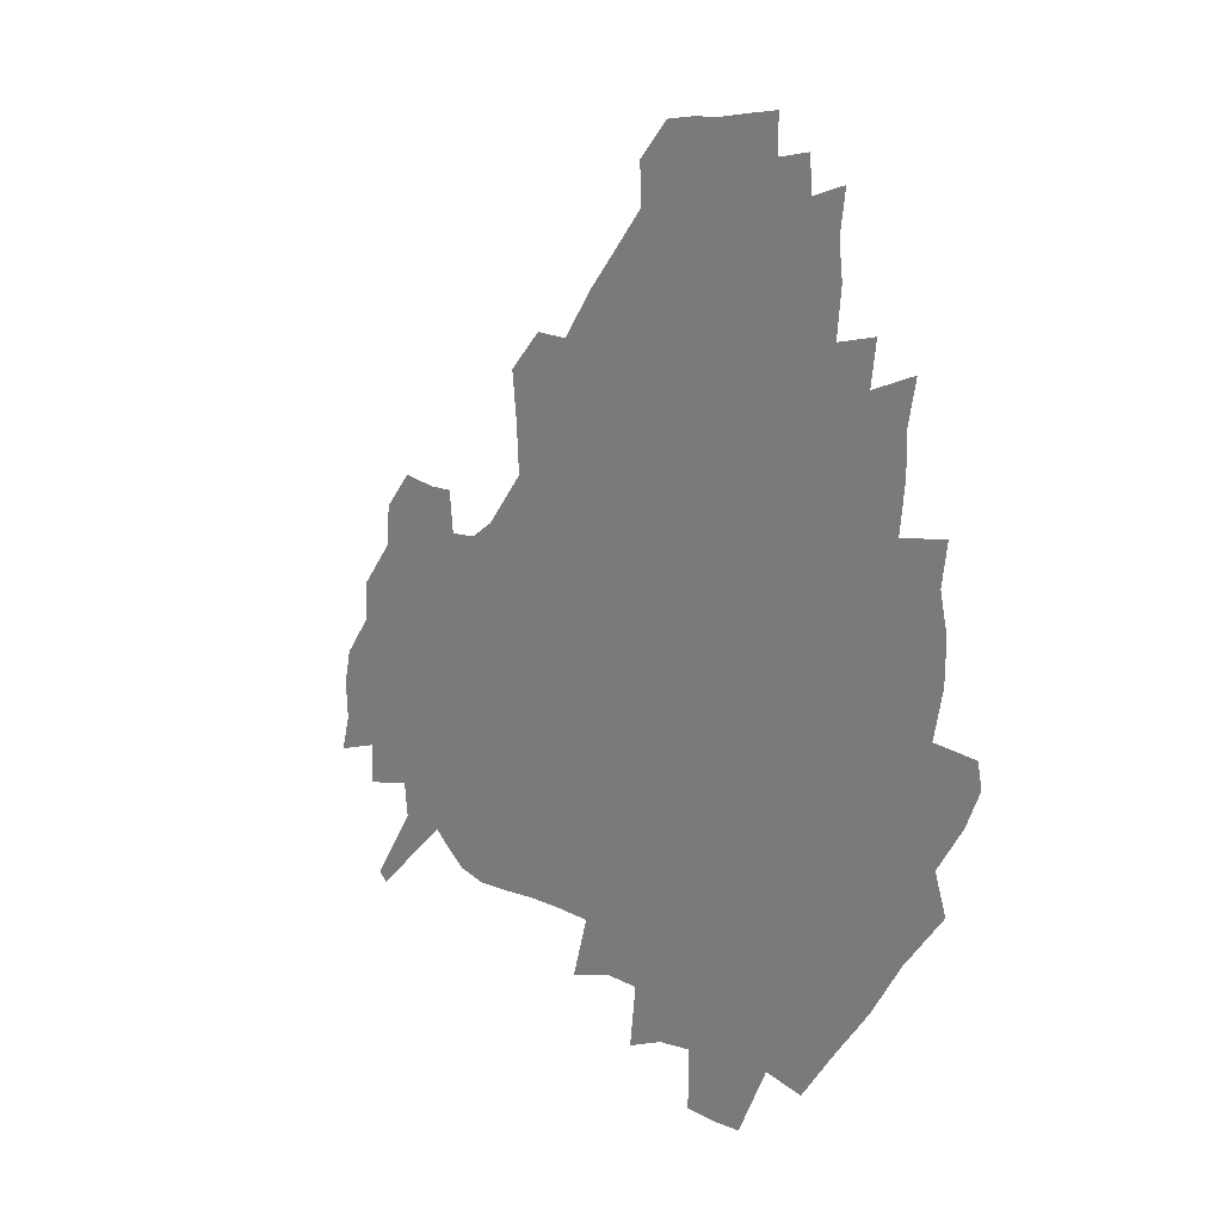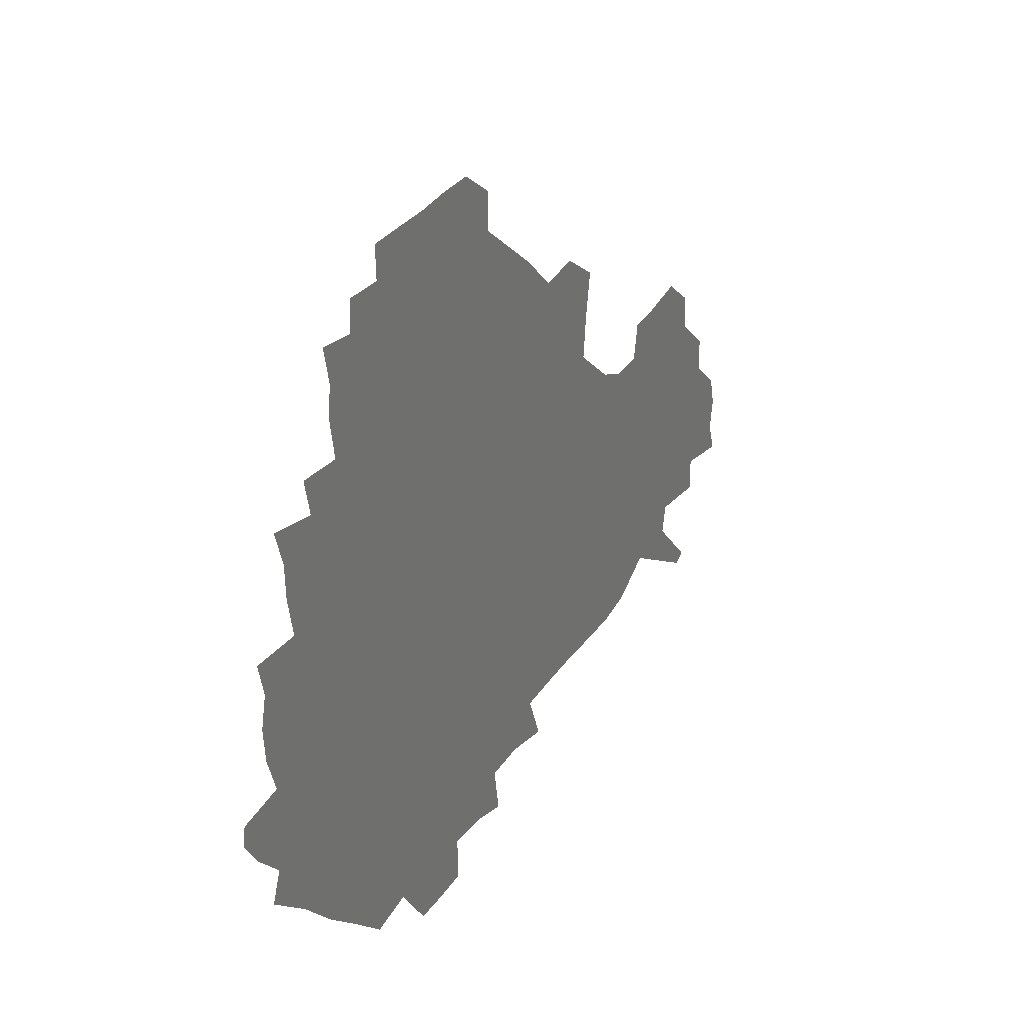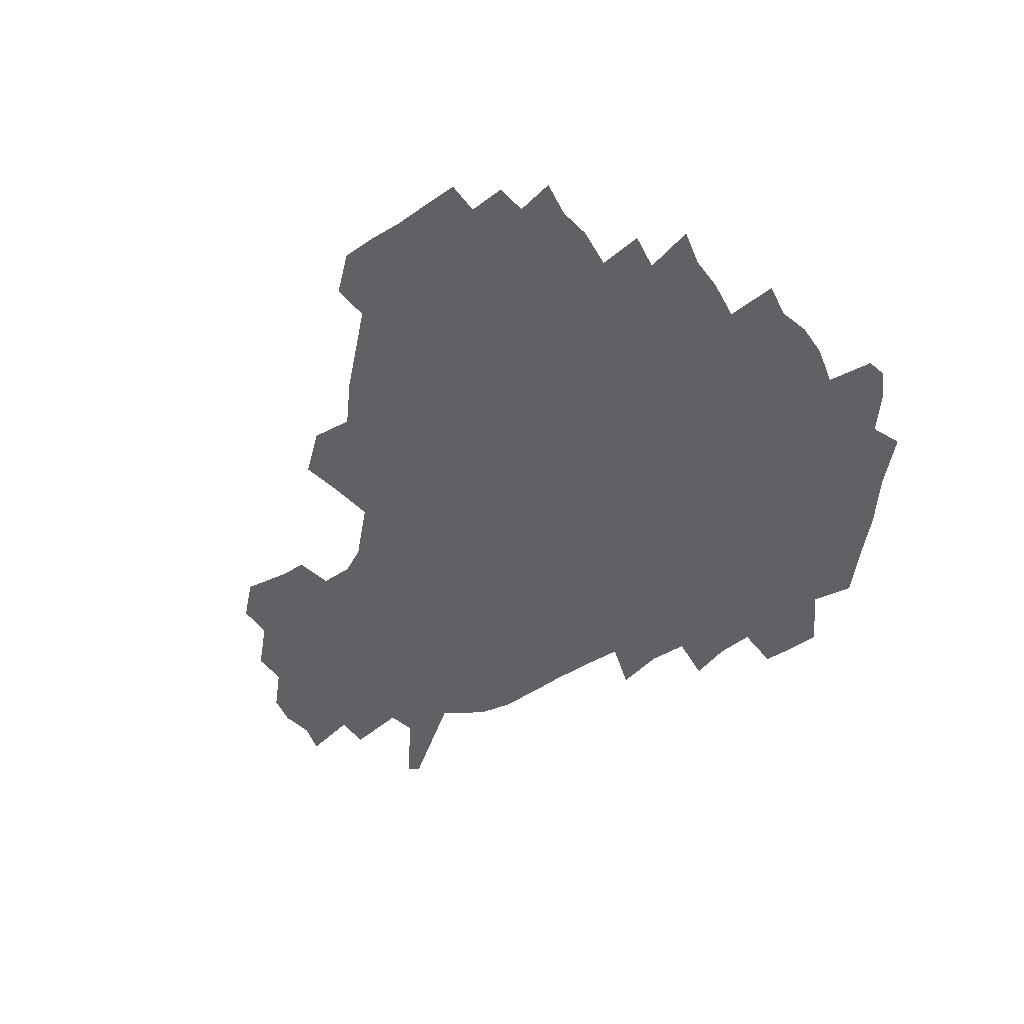
<metadata>
{"format":"obj","ext":"obj","renderer":"f3d","projection":"perspective","resolution":1024,"background":"white","views":[{"elev":6.0,"azim":-124.4,"up":"+Y"},{"elev":34.0,"azim":-59.3,"up":"+Y"},{"elev":-49.0,"azim":-142.9,"up":"+Z"}]}
</metadata>
<code>
v 236.9 187.8 0
v 229.6 200.3 0
v 231.2 209.1 0
v 244.9 159.3 0
v 249.8 172.9 0
v 251.4 185.7 0
v 253.2 198.6 0
v 251.9 212.1 0
v 246.8 229.2 0
v 245.9 244.6 0
v 248.9 258.7 0
v 245.6 274 0
v 264.4 140.9 0
v 270.6 155.8 0
v 272.8 169.8 0
v 274.2 183.6 0
v 270.7 198 0
v 270.9 211.8 0
v 271.1 226.4 0
v 272.7 241.2 0
v 270.8 256.7 0
v 268.5 272.7 0
v 265.4 291.1 0
v 265.1 306.3 0
v 260.6 322.4 0
v 280.4 122.3 0
v 286.1 139.3 0
v 291.3 154.9 0
v 292.5 168.8 0
v 290.3 182.8 0
v 289.2 197 0
v 289.3 211 0
v 287.5 225.7 0
v 289.1 239.9 0
v 289.4 254.4 0
v 287.7 269.8 0
v 285.2 286.5 0
v 284 302.3 0
v 282.8 317.4 0
v 279.6 333.8 0
v 298 105.2 0
v 301.6 123.5 0
v 304.8 139.9 0
v 306.9 154.6 0
v 307.7 168.4 0
v 306.8 182.1 0
v 306.3 196.1 0
v 305.2 210.4 0
v 305.1 224.7 0
v 304.1 239.2 0
v 305.7 253.1 0
v 304.2 268.3 0
v 302.1 284.7 0
v 299.3 301.7 0
v 300 316.4 0
v 299.5 331.9 0
v 296.8 350.1 0
v 298.3 364.1 0
v 295.2 380.3 0
v 314.5 88.3 0
v 316.4 107.2 0
v 318.3 124.4 0
v 319.7 139.8 0
v 321.3 154.6 0
v 321.9 168.4 0
v 321.6 182 0
v 320.9 195.9 0
v 321 209.8 0
v 321.2 223.8 0
v 321 238.1 0
v 319.8 253 0
v 318.4 268.6 0
v 317.5 284 0
v 316.2 300 0
v 314.2 316.8 0
v 315.9 331 0
v 315.7 346.3 0
v 314.9 361.6 0
v 312.2 377.4 0
v 313.2 391.1 0
v 333 92.05 0
v 333 109.3 0
v 333.6 125.2 0
v 334.5 140.5 0
v 335 154.6 0
v 335.6 168.5 0
v 335.6 182 0
v 335.7 195.7 0
v 335.1 209.7 0
v 335.2 223.6 0
v 335.5 237.4 0
v 333.9 252.8 0
v 334.9 266.7 0
v 332.8 283.4 0
v 331.1 300.1 0
v 331.2 315.3 0
v 331.3 330.3 0
v 330.7 345.9 0
v 330.5 360.9 0
v 330 375.8 0
v 329.7 390.3 0
v 329.3 405 0
v 348 68.57 0
v 347.4 91.73 0
v 347.5 109.8 0
v 348.3 126.9 0
v 348.5 141.2 0
v 348.6 154.9 0
v 348.9 168.7 0
v 349 182.2 0
v 349.3 195.7 0
v 349.3 209.5 0
v 349.6 223.3 0
v 349.2 237.5 0
v 349.7 251.3 0
v 348.8 266.8 0
v 347.1 284.1 0
v 346.7 299.3 0
v 346.3 315 0
v 346.3 330 0
v 346 345.4 0
v 345.6 360.7 0
v 346.3 374.9 0
v 344.6 390.8 0
v 345.1 404.9 0
v 362.3 68.41 0
v 361.8 92.94 0
v 361.7 110.3 0
v 361.9 127.5 0
v 361.9 141.2 0
v 361.9 154.8 0
v 362.1 168.5 0
v 362.2 182.2 0
v 362.4 196 0
v 362.7 209.7 0
v 362.8 223.7 0
v 362.9 237.6 0
v 363.1 251.5 0
v 363.3 265.4 0
v 361.3 284.2 0
v 360.8 301.1 0
v 361 315.3 0
v 360.8 330.8 0
v 361.1 345.3 0
v 360.8 360.4 0
v 361.2 374.8 0
v 360.8 390.1 0
v 360.7 404.7 0
v 376.9 69.34 0
v 376.6 90.11 0
v 375.9 110.4 0
v 375.1 128.1 0
v 375.4 141.3 0
v 375.4 154.9 0
v 375.5 168.6 0
v 375.6 182.3 0
v 375.8 196.1 0
v 376.1 210 0
v 376.3 224 0
v 376.4 237.7 0
v 377.3 250.8 0
v 376.9 265.6 0
v 376.3 282 0
v 375.1 300.8 0
v 375.4 316 0
v 375.6 331 0
v 375.9 345.2 0
v 375.9 360.1 0
v 375.9 375.2 0
v 375.7 390.5 0
v 375.5 405.7 0
v 393.5 89.12 0
v 390.9 109.9 0
v 390.4 125.4 0
v 389.2 141.1 0
v 388.7 155.3 0
v 389.1 168.8 0
v 389 182.7 0
v 389.2 196.3 0
v 389.7 210.4 0
v 389.8 224.3 0
v 390.1 237.7 0
v 390.5 251.3 0
v 390.5 266.4 0
v 390.3 282.5 0
v 390 299.2 0
v 389.8 316.8 0
v 390.3 331.3 0
v 390.7 346 0
v 390.7 360.8 0
v 390.8 376.2 0
v 390.7 390.9 0
v 390.5 405.6 0
v 411.6 83.95 0
v 408.4 105.6 0
v 405.5 124.6 0
v 403.9 140.3 0
v 403.2 154.8 0
v 402.4 169.6 0
v 402 183.3 0
v 402.5 196.8 0
v 402.2 210.6 0
v 403.1 224.4 0
v 403.4 238 0
v 403.6 251.2 0
v 404.1 265.6 0
v 404.6 280.9 0
v 404.8 297.6 0
v 405.3 314.1 0
v 405.5 330.1 0
v 405.6 346.1 0
v 406 362.5 0
v 405.5 376.6 0
v 406.1 392.8 0
v 425.9 106.7 0
v 422.1 124 0
v 419.8 139.3 0
v 417.1 155.3 0
v 416.9 169.1 0
v 417 182.9 0
v 417 196.8 0
v 416.5 210.8 0
v 416.5 224.5 0
v 417.3 238.3 0
v 416.9 251.7 0
v 417.5 265.5 0
v 418.6 281.2 0
v 419.1 296.2 0
v 420.1 314.8 0
v 420.7 330.9 0
v 421 347.2 0
v 420.7 363 0
v 447.4 102.2 0
v 439.5 124 0
v 434.6 140.3 0
v 432.5 154.9 0
v 431.3 169.1 0
v 431 183 0
v 431.2 196.8 0
v 431 210.7 0
v 430.1 224.9 0
v 430.5 238.5 0
v 430.8 252.1 0
v 431.5 266.2 0
v 432.8 281.4 0
v 433.9 297.1 0
v 434.9 313.1 0
v 436 330.9 0
v 436.7 348.8 0
v 458.2 125.3 0
v 453.2 139.6 0
v 450.3 153.9 0
v 447.1 168.8 0
v 446.7 182.5 0
v 447.6 196.2 0
v 444.3 211.6 0
v 444.1 225.1 0
v 444.4 238.7 0
v 445.1 252.4 0
v 446 266.6 0
v 447.2 281.2 0
v 448.7 297 0
v 450.9 314.6 0
v 452.3 332.1 0
v 476.4 125.9 0
v 470.7 139.7 0
v 466.4 154.2 0
v 465.6 167.7 0
v 463.1 182.3 0
v 463.2 195.9 0
v 460.6 210.9 0
v 459.3 225 0
v 459.7 238.8 0
v 460.1 252.6 0
v 460.2 266.4 0
v 462.8 281.3 0
v 465.6 298.4 0
v 466.9 315.4 0
v 470.1 334.3 0
v 494.3 125.6 0
v 485.2 141.4 0
v 483.8 154.1 0
v 480.5 168.3 0
v 480 181.8 0
v 477.9 196.1 0
v 476.2 210.3 0
v 473.7 224.9 0
v 474.3 238.4 0
v 476.7 252.3 0
v 479.3 266.8 0
v 483.2 281.9 0
v 484.8 301.4 0
v 487.5 320.6 0
v 510.8 125.9 0
v 500.7 142.2 0
v 498.9 154.6 0
v 495.1 168.9 0
v 494.4 182 0
v 491.4 196.8 0
v 490 210.5 0
v 488.8 224.2 0
v 491.1 237.5 0
v 494.4 250.5 0
v 503.2 263.2 0
v 524.8 129.1 0
v 515.3 144.1 0
v 511.4 156.9 0
v 509 170 0
v 506.6 183.6 0
v 504.9 197.2 0
v 503.3 210.5 0
v 501.4 223.6 0
v 503.9 235.4 0
v 507.6 247.2 0
v 515.5 257.3 0
v 535.5 135.8 0
v 530 146.4 0
v 525 158.6 0
v 522.9 170.8 0
v 521 183.6 0
v 520.5 196.6 0
v 518.3 210.1 0
v 518 222.4 0
v 517.3 234.2 0
v 519.7 244.7 0
v 530 257.6 0
v 532.4 273.9 0
v 543.1 141.3 0
v 541.9 149.6 0
v 539.3 159.6 0
v 537.3 171.3 0
v 534.1 184.2 0
v 534.1 196.4 0
v 536 208.8 0
v 534.2 221.4 0
v 536.4 233.9 0
v 539.1 246.5 0
v 542.2 260 0
v 545.6 274.8 0
v 583.4 114 0
v 552.5 147.9 0
v 555.7 157.4 0
v 554.1 170.5 0
v 553.7 182.9 0
v 555.7 195.5 0
v 555.9 208.7 0
v 555.7 222 0
v 559.3 235.5 0
v 556.3 248.6 0
v 558.8 262.3 0
v 564.3 278.3 0
v 588.3 117.2 0
v 565.9 143.4 0
v 568.1 156.1 0
v 571.6 169.2 0
v 570.6 182.1 0
v 570.9 194.9 0
v 572.1 208.3 0
v 574.6 221.8 0
v 577 235.3 0
v 579.9 249.8 0
v 579 265.4 0
v 594.3 152.9 0
v 593.5 168.1 0
v 589.2 181.2 0
v 585.1 194.5 0
v 591.5 206.1 0
v 597.3 218.8 0
v 596.8 233.8 0
v 617.6 163.7 0
v 613.3 177.2 0
v 615.1 191.1 0
v 611.8 204.3 0
f 5 6 1
f 1 6 2
f 6 7 2
f 2 7 3
f 7 8 3
f 13 14 4
f 4 14 5
f 14 15 5
f 5 15 6
f 15 16 6
f 6 16 7
f 16 17 7
f 7 17 8
f 17 18 8
f 8 18 9
f 18 19 9
f 9 19 10
f 19 20 10
f 10 20 11
f 20 21 11
f 11 21 12
f 21 22 12
f 26 27 13
f 13 27 14
f 27 28 14
f 14 28 15
f 28 29 15
f 15 29 16
f 29 30 16
f 16 30 17
f 30 31 17
f 17 31 18
f 31 32 18
f 18 32 19
f 32 33 19
f 19 33 20
f 33 34 20
f 20 34 21
f 34 35 21
f 21 35 22
f 35 36 22
f 22 36 23
f 36 37 23
f 23 37 24
f 37 38 24
f 24 38 25
f 38 39 25
f 41 42 26
f 26 42 27
f 42 43 27
f 27 43 28
f 43 44 28
f 28 44 29
f 44 45 29
f 29 45 30
f 45 46 30
f 30 46 31
f 46 47 31
f 31 47 32
f 47 48 32
f 32 48 33
f 48 49 33
f 33 49 34
f 49 50 34
f 34 50 35
f 50 51 35
f 35 51 36
f 51 52 36
f 36 52 37
f 52 53 37
f 37 53 38
f 53 54 38
f 38 54 39
f 54 55 39
f 39 55 40
f 55 56 40
f 60 61 41
f 41 61 42
f 61 62 42
f 42 62 43
f 62 63 43
f 43 63 44
f 63 64 44
f 44 64 45
f 64 65 45
f 45 65 46
f 65 66 46
f 46 66 47
f 66 67 47
f 47 67 48
f 67 68 48
f 48 68 49
f 68 69 49
f 49 69 50
f 69 70 50
f 50 70 51
f 70 71 51
f 51 71 52
f 71 72 52
f 52 72 53
f 72 73 53
f 53 73 54
f 73 74 54
f 54 74 55
f 74 75 55
f 55 75 56
f 75 76 56
f 56 76 57
f 76 77 57
f 57 77 58
f 77 78 58
f 58 78 59
f 78 79 59
f 60 81 61
f 81 82 61
f 61 82 62
f 82 83 62
f 62 83 63
f 83 84 63
f 63 84 64
f 84 85 64
f 64 85 65
f 85 86 65
f 65 86 66
f 86 87 66
f 66 87 67
f 87 88 67
f 67 88 68
f 88 89 68
f 68 89 69
f 89 90 69
f 69 90 70
f 90 91 70
f 70 91 71
f 91 92 71
f 71 92 72
f 92 93 72
f 72 93 73
f 93 94 73
f 73 94 74
f 94 95 74
f 74 95 75
f 95 96 75
f 75 96 76
f 96 97 76
f 76 97 77
f 97 98 77
f 77 98 78
f 98 99 78
f 78 99 79
f 99 100 79
f 79 100 80
f 100 101 80
f 103 104 81
f 81 104 82
f 104 105 82
f 82 105 83
f 105 106 83
f 83 106 84
f 106 107 84
f 84 107 85
f 107 108 85
f 85 108 86
f 108 109 86
f 86 109 87
f 109 110 87
f 87 110 88
f 110 111 88
f 88 111 89
f 111 112 89
f 89 112 90
f 112 113 90
f 90 113 91
f 113 114 91
f 91 114 92
f 114 115 92
f 92 115 93
f 115 116 93
f 93 116 94
f 116 117 94
f 94 117 95
f 117 118 95
f 95 118 96
f 118 119 96
f 96 119 97
f 119 120 97
f 97 120 98
f 120 121 98
f 98 121 99
f 121 122 99
f 99 122 100
f 122 123 100
f 100 123 101
f 123 124 101
f 101 124 102
f 124 125 102
f 103 126 104
f 126 127 104
f 104 127 105
f 127 128 105
f 105 128 106
f 128 129 106
f 106 129 107
f 129 130 107
f 107 130 108
f 130 131 108
f 108 131 109
f 131 132 109
f 109 132 110
f 132 133 110
f 110 133 111
f 133 134 111
f 111 134 112
f 134 135 112
f 112 135 113
f 135 136 113
f 113 136 114
f 136 137 114
f 114 137 115
f 137 138 115
f 115 138 116
f 138 139 116
f 116 139 117
f 139 140 117
f 117 140 118
f 140 141 118
f 118 141 119
f 141 142 119
f 119 142 120
f 142 143 120
f 120 143 121
f 143 144 121
f 121 144 122
f 144 145 122
f 122 145 123
f 145 146 123
f 123 146 124
f 146 147 124
f 124 147 125
f 147 148 125
f 126 149 127
f 149 150 127
f 127 150 128
f 150 151 128
f 128 151 129
f 151 152 129
f 129 152 130
f 152 153 130
f 130 153 131
f 153 154 131
f 131 154 132
f 154 155 132
f 132 155 133
f 155 156 133
f 133 156 134
f 156 157 134
f 134 157 135
f 157 158 135
f 135 158 136
f 158 159 136
f 136 159 137
f 159 160 137
f 137 160 138
f 160 161 138
f 138 161 139
f 161 162 139
f 139 162 140
f 162 163 140
f 140 163 141
f 163 164 141
f 141 164 142
f 164 165 142
f 142 165 143
f 165 166 143
f 143 166 144
f 166 167 144
f 144 167 145
f 167 168 145
f 145 168 146
f 168 169 146
f 146 169 147
f 169 170 147
f 147 170 148
f 170 171 148
f 150 172 151
f 172 173 151
f 151 173 152
f 173 174 152
f 152 174 153
f 174 175 153
f 153 175 154
f 175 176 154
f 154 176 155
f 176 177 155
f 155 177 156
f 177 178 156
f 156 178 157
f 178 179 157
f 157 179 158
f 179 180 158
f 158 180 159
f 180 181 159
f 159 181 160
f 181 182 160
f 160 182 161
f 182 183 161
f 161 183 162
f 183 184 162
f 162 184 163
f 184 185 163
f 163 185 164
f 185 186 164
f 164 186 165
f 186 187 165
f 165 187 166
f 187 188 166
f 166 188 167
f 188 189 167
f 167 189 168
f 189 190 168
f 168 190 169
f 190 191 169
f 169 191 170
f 191 192 170
f 170 192 171
f 192 193 171
f 172 194 173
f 194 195 173
f 173 195 174
f 195 196 174
f 174 196 175
f 196 197 175
f 175 197 176
f 197 198 176
f 176 198 177
f 198 199 177
f 177 199 178
f 199 200 178
f 178 200 179
f 200 201 179
f 179 201 180
f 201 202 180
f 180 202 181
f 202 203 181
f 181 203 182
f 203 204 182
f 182 204 183
f 204 205 183
f 183 205 184
f 205 206 184
f 184 206 185
f 206 207 185
f 185 207 186
f 207 208 186
f 186 208 187
f 208 209 187
f 187 209 188
f 209 210 188
f 188 210 189
f 210 211 189
f 189 211 190
f 211 212 190
f 190 212 191
f 212 213 191
f 191 213 192
f 213 214 192
f 192 214 193
f 195 215 196
f 215 216 196
f 196 216 197
f 216 217 197
f 197 217 198
f 217 218 198
f 198 218 199
f 218 219 199
f 199 219 200
f 219 220 200
f 200 220 201
f 220 221 201
f 201 221 202
f 221 222 202
f 202 222 203
f 222 223 203
f 203 223 204
f 223 224 204
f 204 224 205
f 224 225 205
f 205 225 206
f 225 226 206
f 206 226 207
f 226 227 207
f 207 227 208
f 227 228 208
f 208 228 209
f 228 229 209
f 209 229 210
f 229 230 210
f 210 230 211
f 230 231 211
f 211 231 212
f 231 232 212
f 212 232 213
f 215 233 216
f 233 234 216
f 216 234 217
f 234 235 217
f 217 235 218
f 235 236 218
f 218 236 219
f 236 237 219
f 219 237 220
f 237 238 220
f 220 238 221
f 238 239 221
f 221 239 222
f 239 240 222
f 222 240 223
f 240 241 223
f 223 241 224
f 241 242 224
f 224 242 225
f 242 243 225
f 225 243 226
f 243 244 226
f 226 244 227
f 244 245 227
f 227 245 228
f 245 246 228
f 228 246 229
f 246 247 229
f 229 247 230
f 247 248 230
f 230 248 231
f 248 249 231
f 231 249 232
f 234 250 235
f 250 251 235
f 235 251 236
f 251 252 236
f 236 252 237
f 252 253 237
f 237 253 238
f 253 254 238
f 238 254 239
f 254 255 239
f 239 255 240
f 255 256 240
f 240 256 241
f 256 257 241
f 241 257 242
f 257 258 242
f 242 258 243
f 258 259 243
f 243 259 244
f 259 260 244
f 244 260 245
f 260 261 245
f 245 261 246
f 261 262 246
f 246 262 247
f 262 263 247
f 247 263 248
f 263 264 248
f 248 264 249
f 250 265 251
f 265 266 251
f 251 266 252
f 266 267 252
f 252 267 253
f 267 268 253
f 253 268 254
f 268 269 254
f 254 269 255
f 269 270 255
f 255 270 256
f 270 271 256
f 256 271 257
f 271 272 257
f 257 272 258
f 272 273 258
f 258 273 259
f 273 274 259
f 259 274 260
f 274 275 260
f 260 275 261
f 275 276 261
f 261 276 262
f 276 277 262
f 262 277 263
f 277 278 263
f 263 278 264
f 278 279 264
f 265 280 266
f 280 281 266
f 266 281 267
f 281 282 267
f 267 282 268
f 282 283 268
f 268 283 269
f 283 284 269
f 269 284 270
f 284 285 270
f 270 285 271
f 285 286 271
f 271 286 272
f 286 287 272
f 272 287 273
f 287 288 273
f 273 288 274
f 288 289 274
f 274 289 275
f 289 290 275
f 275 290 276
f 290 291 276
f 276 291 277
f 291 292 277
f 277 292 278
f 292 293 278
f 278 293 279
f 280 294 281
f 294 295 281
f 281 295 282
f 295 296 282
f 282 296 283
f 296 297 283
f 283 297 284
f 297 298 284
f 284 298 285
f 298 299 285
f 285 299 286
f 299 300 286
f 286 300 287
f 300 301 287
f 287 301 288
f 301 302 288
f 288 302 289
f 302 303 289
f 289 303 290
f 303 304 290
f 290 304 291
f 294 305 295
f 305 306 295
f 295 306 296
f 306 307 296
f 296 307 297
f 307 308 297
f 297 308 298
f 308 309 298
f 298 309 299
f 309 310 299
f 299 310 300
f 310 311 300
f 300 311 301
f 311 312 301
f 301 312 302
f 312 313 302
f 302 313 303
f 313 314 303
f 303 314 304
f 314 315 304
f 305 316 306
f 316 317 306
f 306 317 307
f 317 318 307
f 307 318 308
f 318 319 308
f 308 319 309
f 319 320 309
f 309 320 310
f 320 321 310
f 310 321 311
f 321 322 311
f 311 322 312
f 322 323 312
f 312 323 313
f 323 324 313
f 313 324 314
f 324 325 314
f 314 325 315
f 325 326 315
f 316 328 317
f 328 329 317
f 317 329 318
f 329 330 318
f 318 330 319
f 330 331 319
f 319 331 320
f 331 332 320
f 320 332 321
f 332 333 321
f 321 333 322
f 333 334 322
f 322 334 323
f 334 335 323
f 323 335 324
f 335 336 324
f 324 336 325
f 336 337 325
f 325 337 326
f 337 338 326
f 326 338 327
f 338 339 327
f 328 340 329
f 340 341 329
f 329 341 330
f 341 342 330
f 330 342 331
f 342 343 331
f 331 343 332
f 343 344 332
f 332 344 333
f 344 345 333
f 333 345 334
f 345 346 334
f 334 346 335
f 346 347 335
f 335 347 336
f 347 348 336
f 336 348 337
f 348 349 337
f 337 349 338
f 349 350 338
f 338 350 339
f 350 351 339
f 340 352 341
f 352 353 341
f 341 353 342
f 353 354 342
f 342 354 343
f 354 355 343
f 343 355 344
f 355 356 344
f 344 356 345
f 356 357 345
f 345 357 346
f 357 358 346
f 346 358 347
f 358 359 347
f 347 359 348
f 359 360 348
f 348 360 349
f 360 361 349
f 349 361 350
f 361 362 350
f 350 362 351
f 354 363 355
f 363 364 355
f 355 364 356
f 364 365 356
f 356 365 357
f 365 366 357
f 357 366 358
f 366 367 358
f 358 367 359
f 367 368 359
f 359 368 360
f 368 369 360
f 360 369 361
f 364 370 365
f 370 371 365
f 365 371 366
f 371 372 366
f 366 372 367
f 372 373 367
f 367 373 368

</code>
